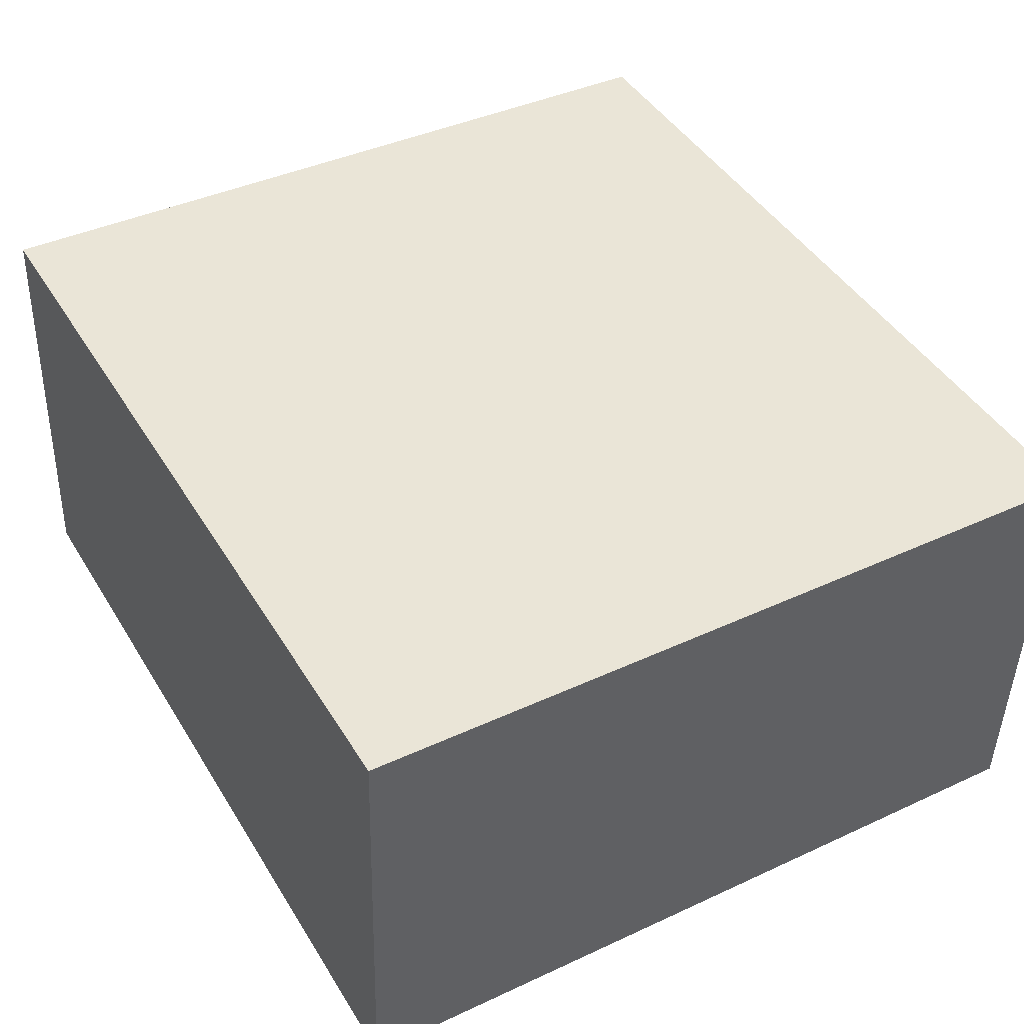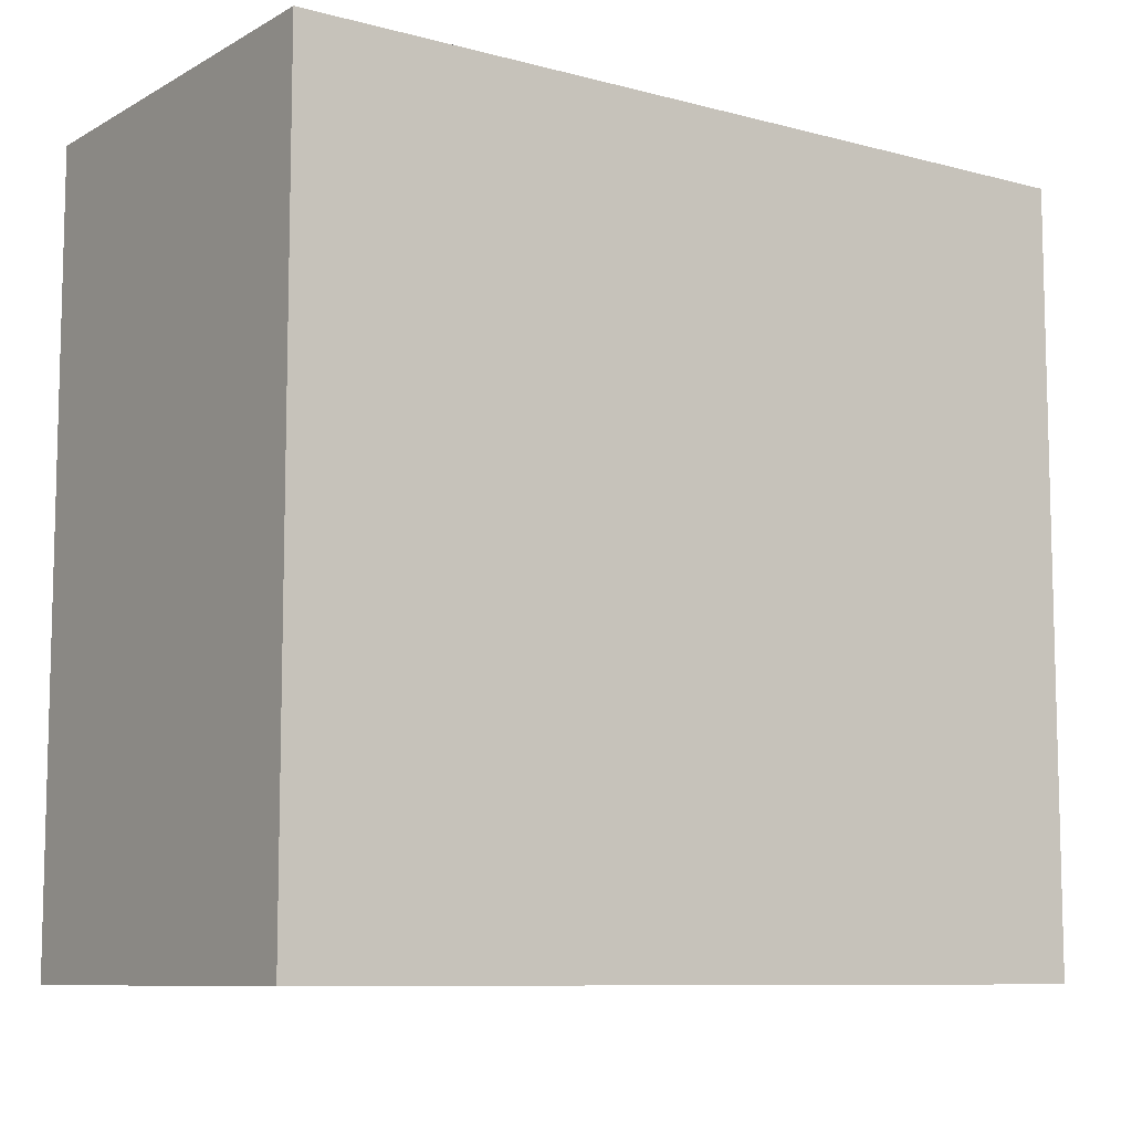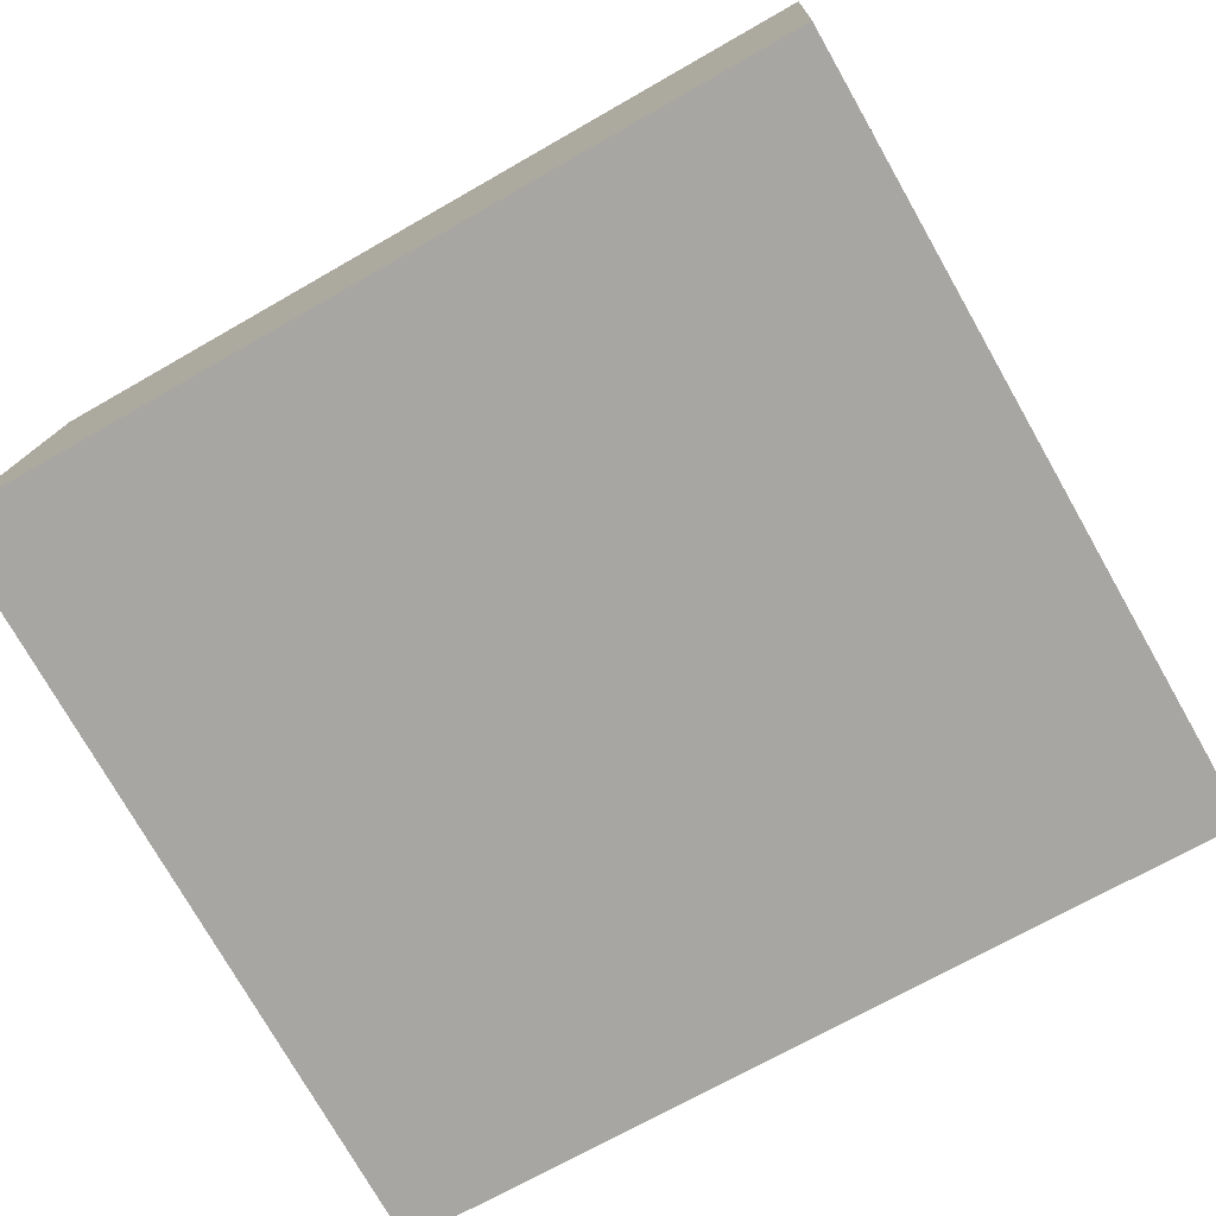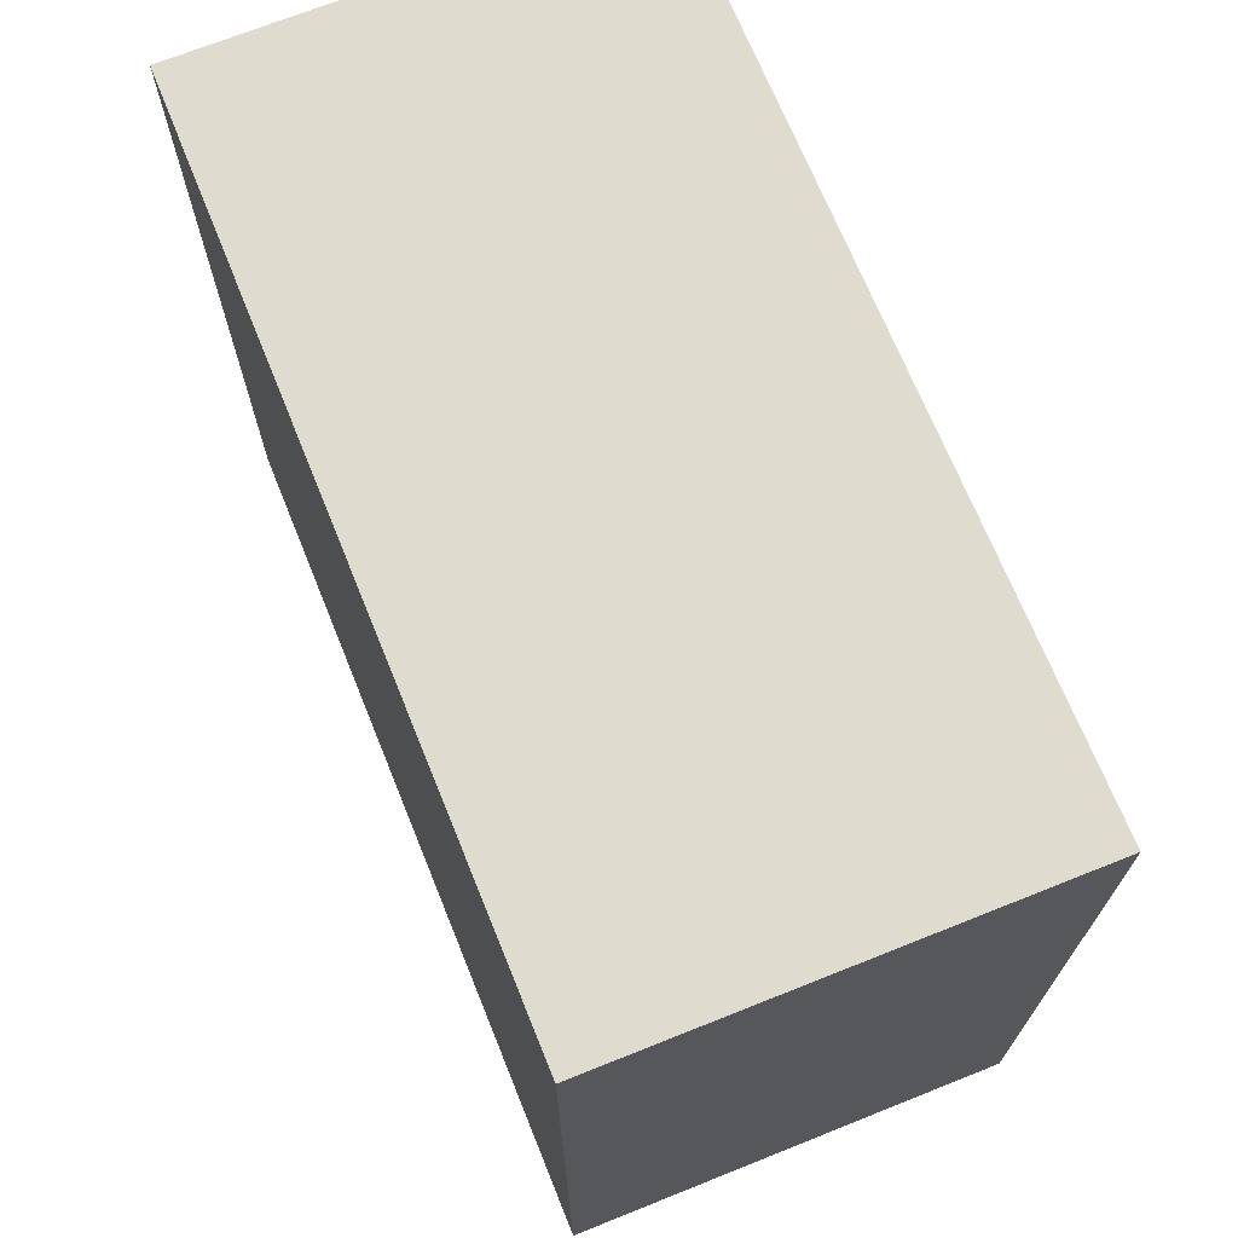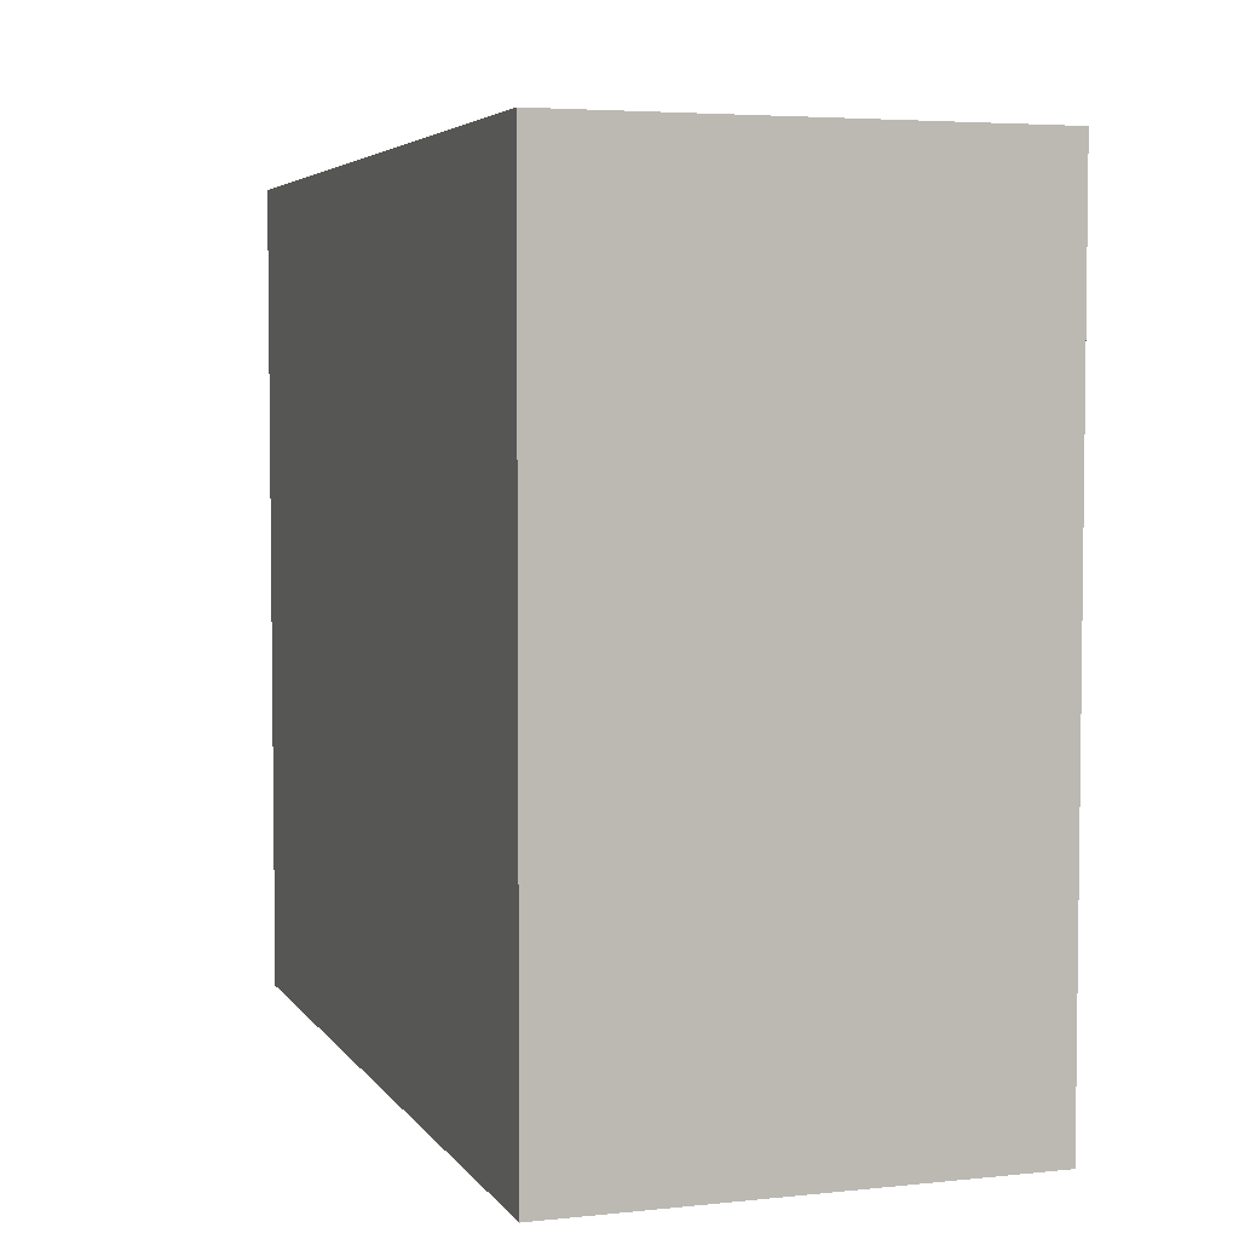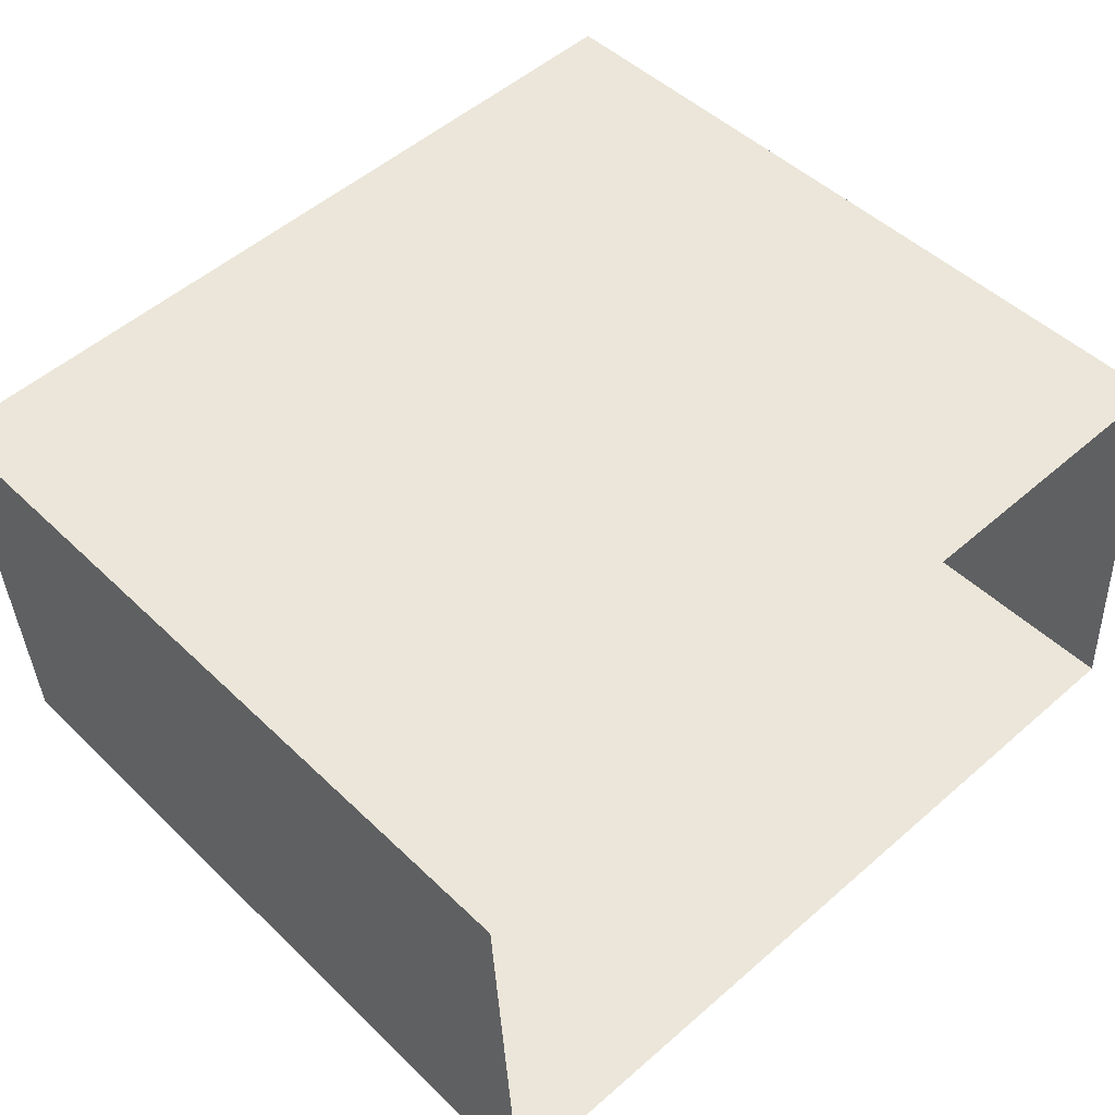
<metadata>
{"format":"obj","ext":"obj","renderer":"f3d","projection":"perspective","resolution":1024,"background":"white","views":[{"elev":40.6,"azim":60.4,"up":"+Y"},{"elev":-9.0,"azim":-38.5,"up":"+Z"},{"elev":-76.4,"azim":29.7,"up":"+Y"},{"elev":70.3,"azim":-115.2,"up":"+Z"},{"elev":4.6,"azim":-111.8,"up":"+Z"},{"elev":47.9,"azim":137.0,"up":"+Y"}]}
</metadata>
<code>
v -3.719e+05 -1.04e+05 31.49
v -3.719e+05 -1.04e+05 31.49
v -3.719e+05 -1.04e+05 31.49
v -3.719e+05 -1.04e+05 31.49
v -3.719e+05 -1.04e+05 42.93
v -3.719e+05 -1.04e+05 42.93
v -3.719e+05 -1.04e+05 42.93
v -3.719e+05 -1.04e+05 42.93
f 1 2 3
f 1 4 2
f 5 6 7
f 5 8 6
f 8 4 1
f 6 8 1
f 7 3 2
f 5 7 2
f 6 1 3
f 7 6 3
f 5 2 4
f 8 5 4

</code>
